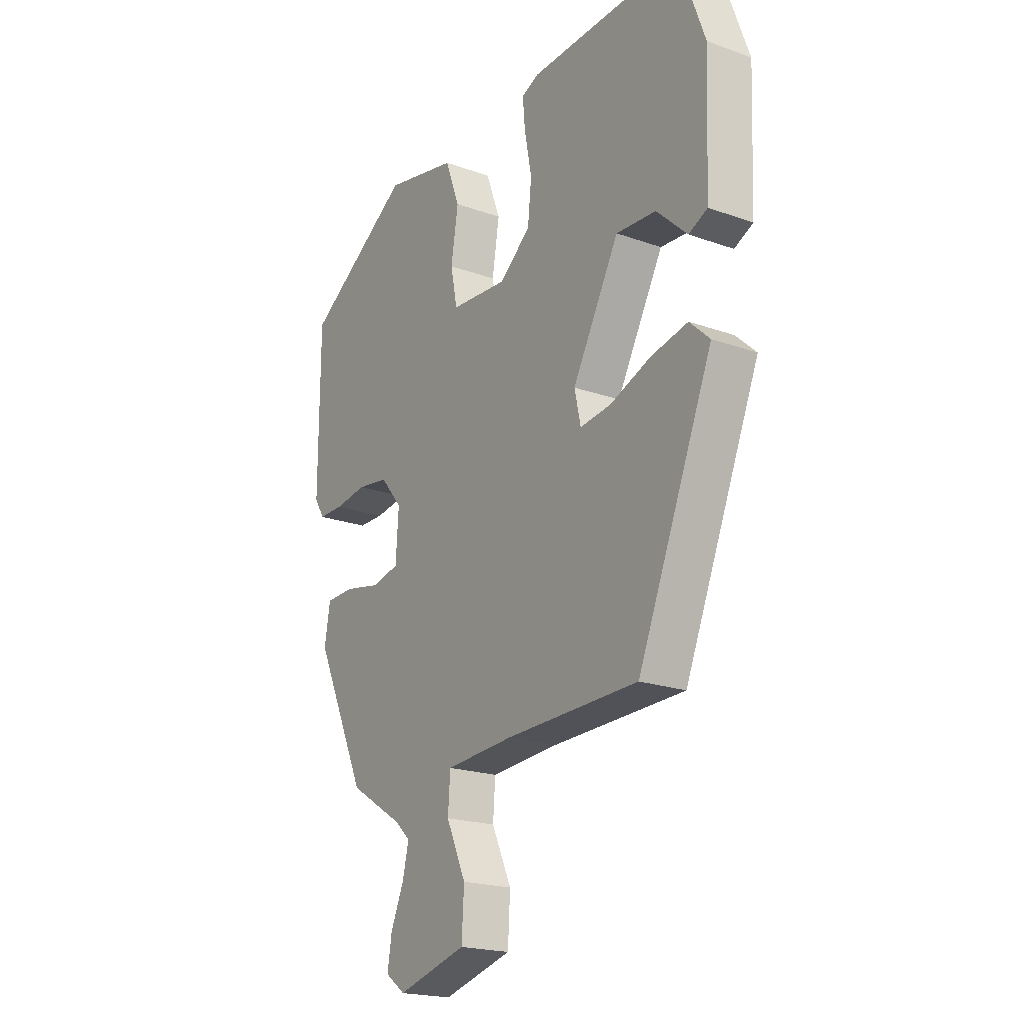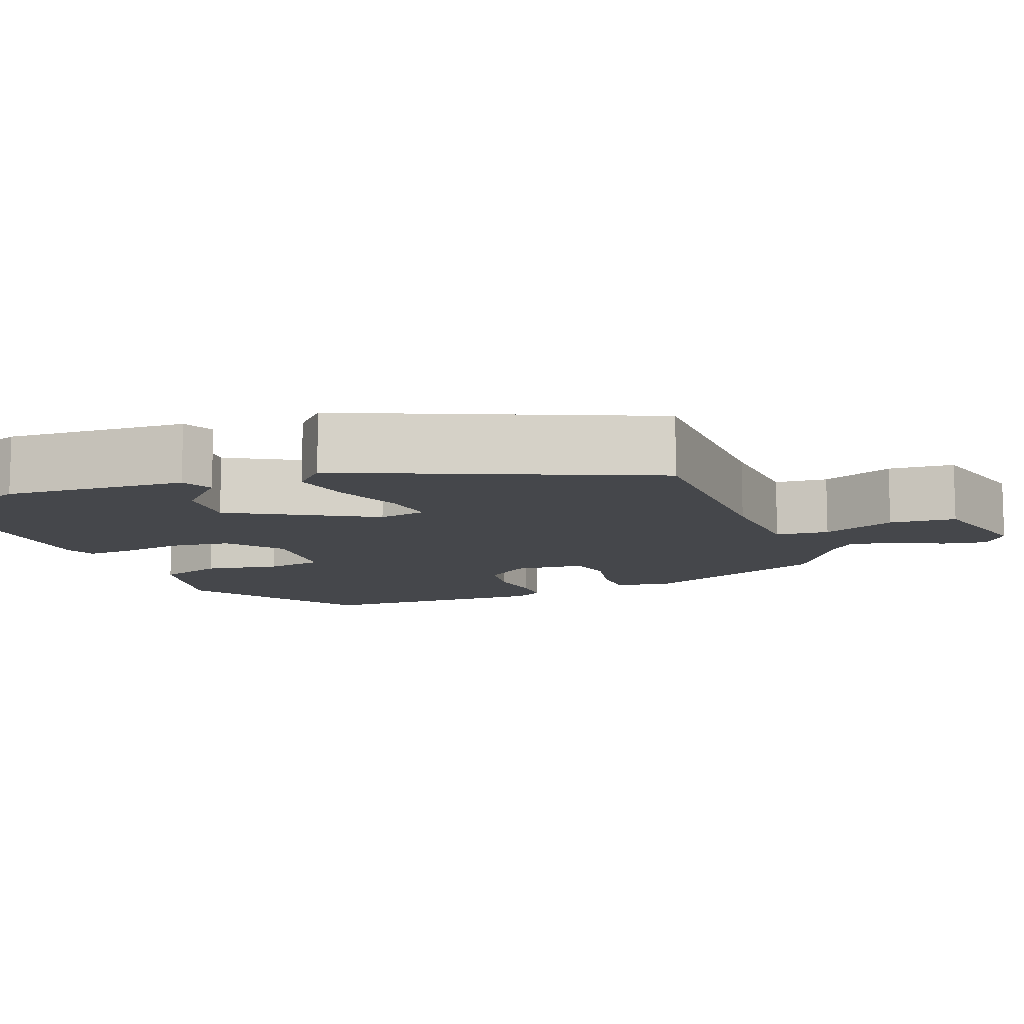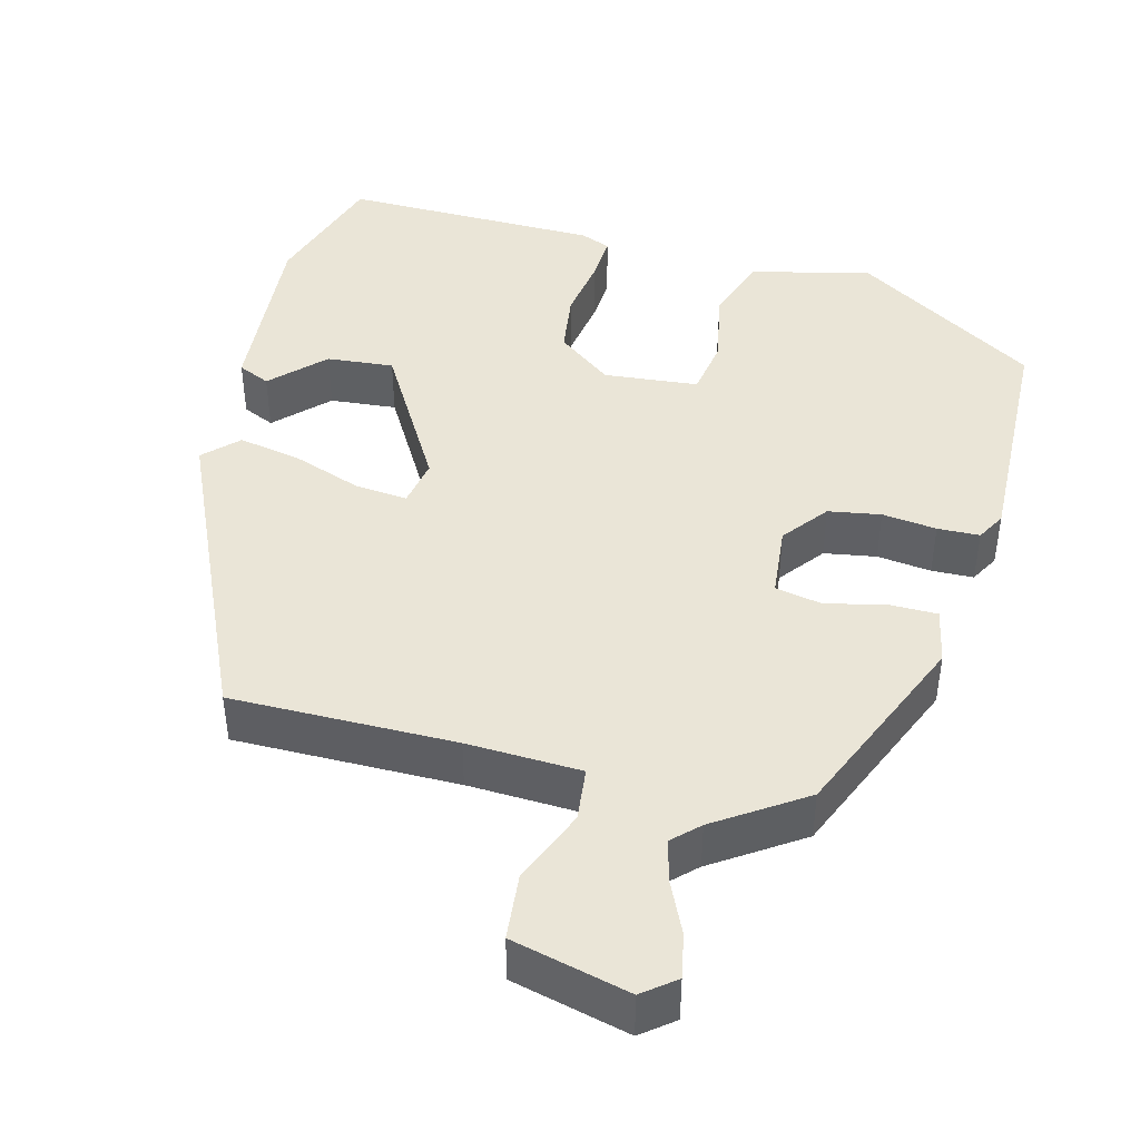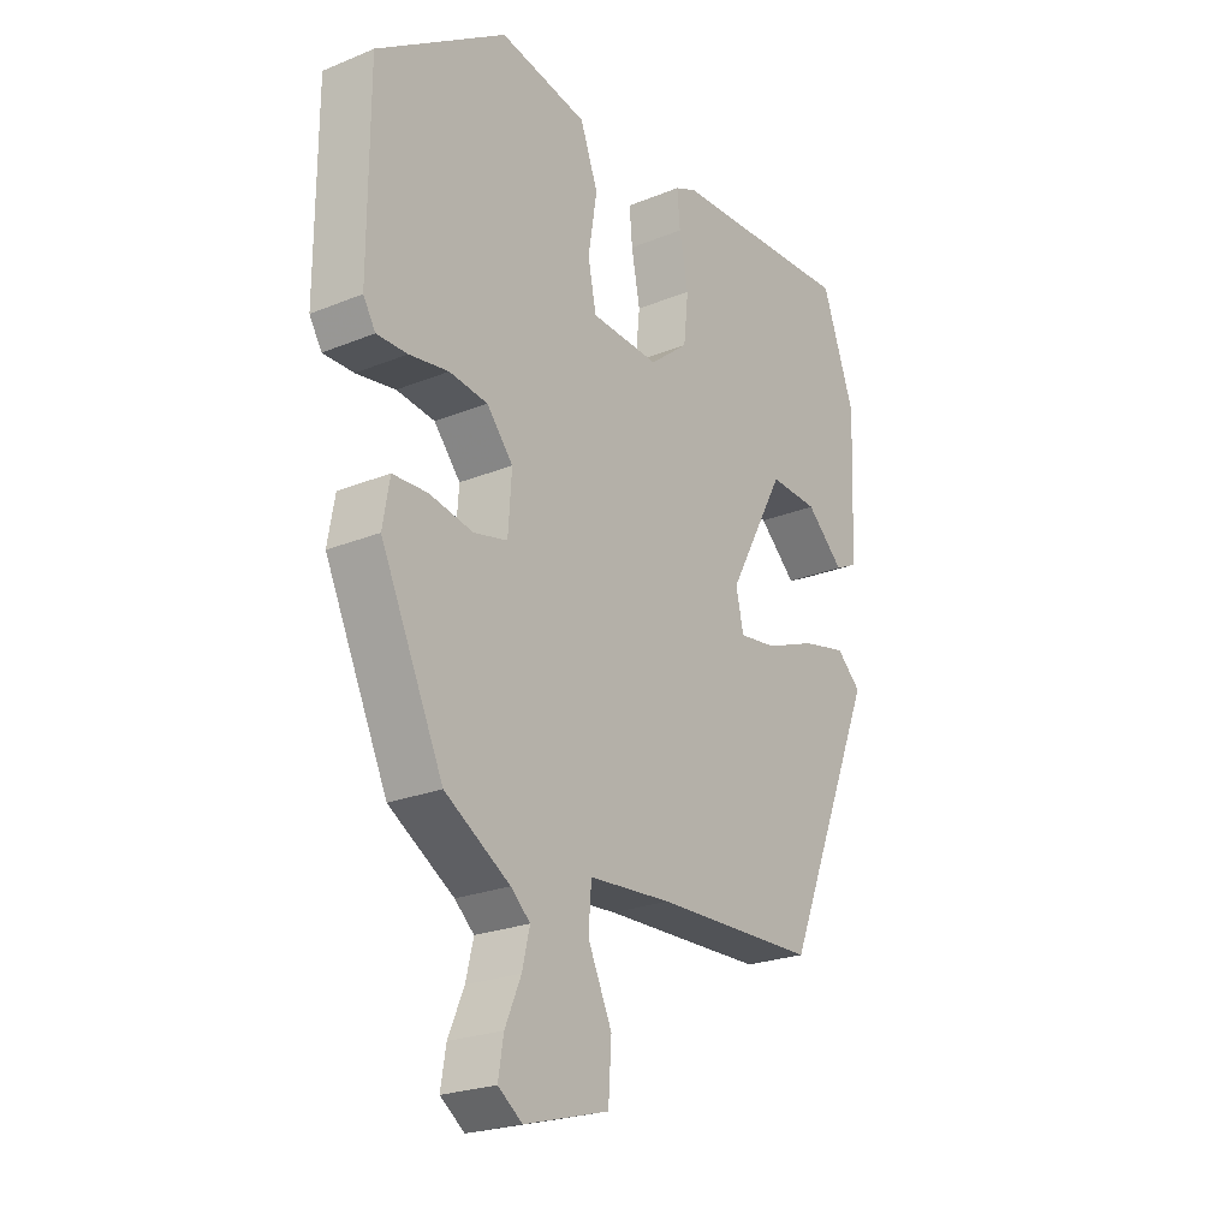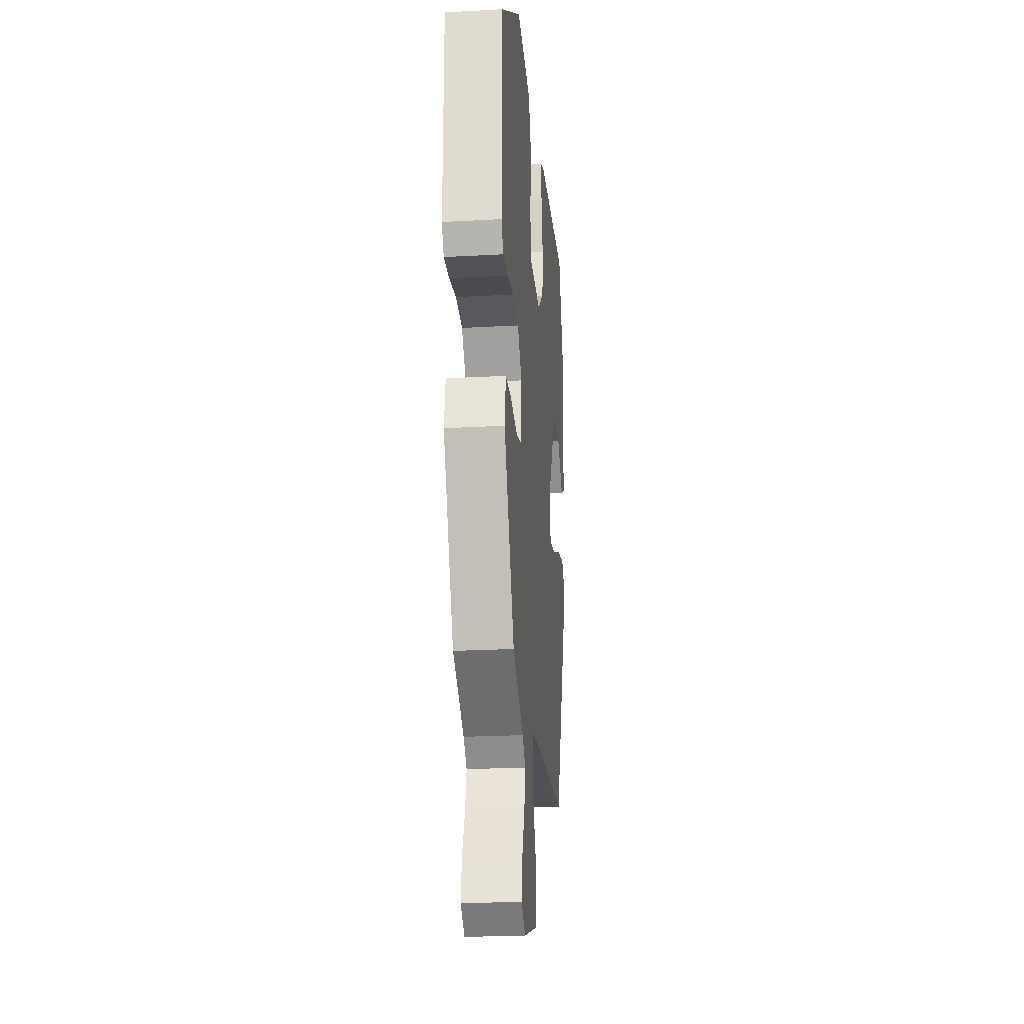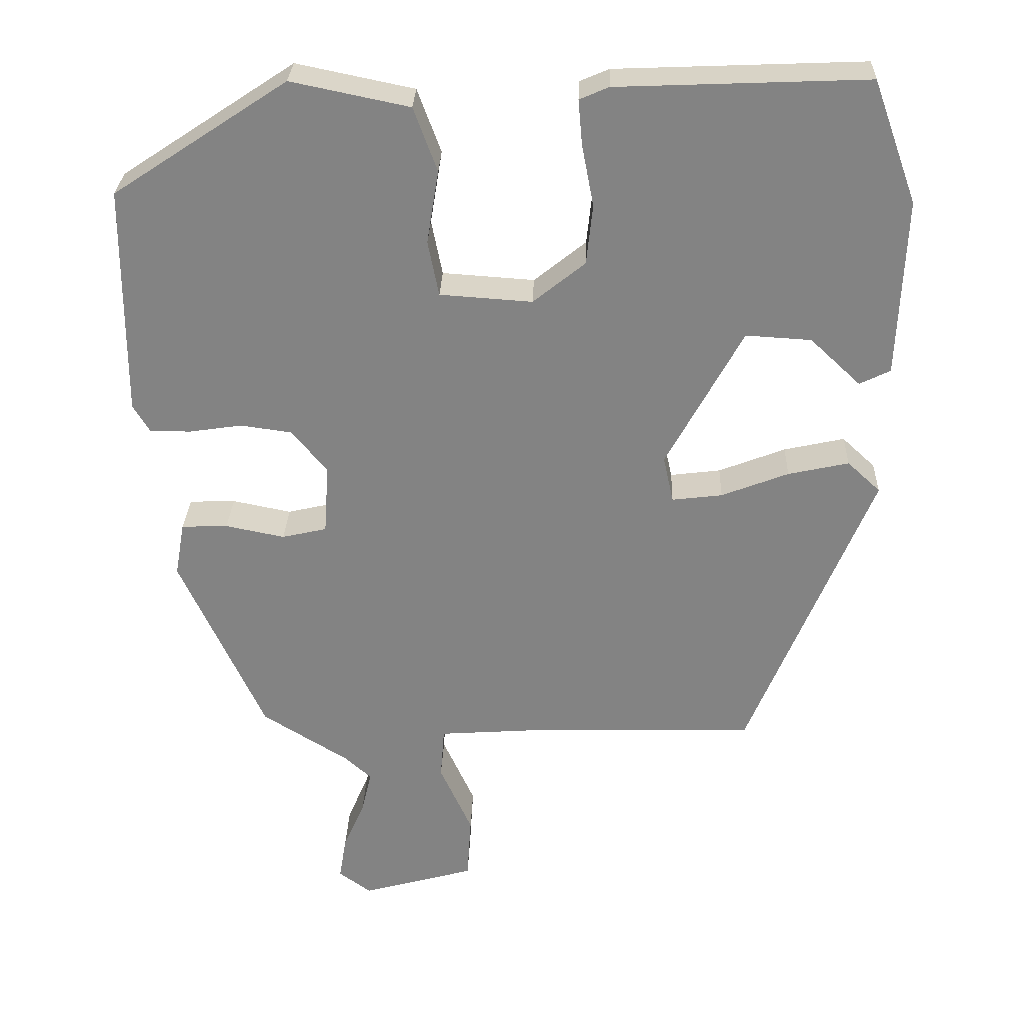
<metadata>
{"format":"obj","ext":"obj","renderer":"f3d","projection":"perspective","resolution":1024,"background":"white","views":[{"elev":-20.3,"azim":56.8,"up":"+Z"},{"elev":-10.6,"azim":110.1,"up":"+Y"},{"elev":44.3,"azim":-167.2,"up":"+Y"},{"elev":-23.3,"azim":-55.3,"up":"+Z"},{"elev":-22.5,"azim":-84.5,"up":"+Z"},{"elev":28.7,"azim":2.0,"up":"+Z"}]}
</metadata>
<code>
v 0.315 0.07 -0.446
v 0.038 0.07 -0.453
v -0.103 0.07 -0.463
v -0.108 0.07 -0.529
v -0.067 0.07 -0.619
v -0.072 0.07 -0.701
v -0.216 0.07 -0.741
v -0.257 0.07 -0.711
v -0.248 0.07 -0.656
v -0.221 0.07 -0.593
v -0.208 0.07 -0.539
v -0.241 0.07 -0.509
v -0.352 0.07 -0.44
v -0.459 0.07 -0.208
v -0.447 0.07 -0.139
v -0.388 0.07 -0.137
v -0.313 0.07 -0.152
v -0.256 0.07 -0.139
v -0.25 0.07 -0.05
v -0.295 0.07 0.004
v -0.36 0.07 0.013
v -0.427 0.07 0.003
v -0.479 0.07 0.003
v -0.5 0.07 0.038
v -0.499 0.07 0.33
v -0.278 0.07 0.476
v -0.128 0.07 0.445
v -0.098 0.07 0.364
v -0.113 0.07 0.271
v -0.099 0.07 0.201
v 0.018 0.07 0.193
v 0.084 0.07 0.246
v 0.092 0.07 0.322
v 0.077 0.07 0.4
v 0.072 0.07 0.457
v 0.109 0.07 0.473
v 0.426 0.07 0.486
v 0.482 0.07 0.331
v 0.473 0.07 0.105
v 0.434 0.07 0.086
v 0.37 0.07 0.146
v 0.287 0.07 0.151
v 0.19 0.07 -0.027
v 0.203 0.07 -0.086
v 0.267 0.07 -0.078
v 0.352 0.07 -0.045
v 0.429 0.07 -0.028
v 0.471 0.07 -0.067
v 0.315 0 -0.446
v 0.038 0 -0.453
v -0.103 0 -0.463
v -0.108 0 -0.529
v -0.067 0 -0.619
v -0.072 0 -0.701
v -0.216 0 -0.741
v -0.257 0 -0.711
v -0.248 0 -0.656
v -0.221 0 -0.593
v -0.208 0 -0.539
v -0.241 0 -0.509
v -0.352 0 -0.44
v -0.459 0 -0.208
v -0.447 0 -0.139
v -0.388 0 -0.137
v -0.313 0 -0.152
v -0.256 0 -0.139
v -0.25 0 -0.05
v -0.295 0 0.004
v -0.36 0 0.013
v -0.427 0 0.003
v -0.479 0 0.003
v -0.5 0 0.038
v -0.499 0 0.33
v -0.278 0 0.476
v -0.128 0 0.445
v -0.098 0 0.364
v -0.113 0 0.271
v -0.099 0 0.201
v 0.018 0 0.193
v 0.084 0 0.246
v 0.092 0 0.322
v 0.077 0 0.4
v 0.072 0 0.457
v 0.109 0 0.473
v 0.426 0 0.486
v 0.482 0 0.331
v 0.473 0 0.105
v 0.434 0 0.086
v 0.37 0 0.146
v 0.287 0 0.151
v 0.19 0 -0.027
v 0.203 0 -0.086
v 0.267 0 -0.078
v 0.352 0 -0.045
v 0.429 0 -0.028
v 0.471 0 -0.067
f 48 1 2
f 47 48 2
f 46 47 2
f 45 46 2
f 44 45 2 3
f 43 44 3
f 42 43 3
f 39 40 41
f 38 39 41
f 37 38 41
f 36 37 41
f 35 36 41
f 35 41 42
f 34 35 42
f 33 34 42
f 32 33 42
f 31 32 42 3
f 27 28 29
f 26 27 29
f 25 26 29
f 24 25 29
f 23 24 29
f 22 23 29
f 21 22 29
f 20 21 29 30
f 19 20 30 31
f 15 16 17
f 14 15 17
f 13 14 17
f 12 13 17
f 11 12 17 18
f 8 9 10
f 7 8 10
f 6 7 10
f 5 6 10
f 4 5 10
f 3 4 10 11
f 18 19 31
f 11 18 31
f 3 11 31
f 50 49 96
f 50 96 95
f 50 95 94
f 50 94 93
f 51 50 93 92
f 51 92 91
f 51 91 90
f 89 88 87
f 89 87 86
f 89 86 85
f 89 85 84
f 89 84 83
f 90 89 83
f 90 83 82
f 90 82 81
f 90 81 80
f 51 90 80 79
f 77 76 75
f 77 75 74
f 77 74 73
f 77 73 72
f 77 72 71
f 77 71 70
f 77 70 69
f 78 77 69 68
f 79 78 68 67
f 65 64 63
f 65 63 62
f 65 62 61
f 65 61 60
f 66 65 60 59
f 58 57 56
f 58 56 55
f 58 55 54
f 58 54 53
f 58 53 52
f 59 58 52 51
f 79 67 66
f 79 66 59
f 79 59 51
f 1 49 50 2
f 2 50 51 3
f 3 51 52 4
f 4 52 53 5
f 5 53 54 6
f 6 54 55 7
f 7 55 56 8
f 8 56 57 9
f 9 57 58 10
f 10 58 59 11
f 11 59 60 12
f 12 60 61 13
f 13 61 62 14
f 14 62 63 15
f 15 63 64 16
f 16 64 65 17
f 17 65 66 18
f 18 66 67 19
f 19 67 68 20
f 20 68 69 21
f 21 69 70 22
f 22 70 71 23
f 23 71 72 24
f 24 72 73 25
f 25 73 74 26
f 26 74 75 27
f 27 75 76 28
f 28 76 77 29
f 29 77 78 30
f 30 78 79 31
f 31 79 80 32
f 32 80 81 33
f 33 81 82 34
f 34 82 83 35
f 35 83 84 36
f 36 84 85 37
f 37 85 86 38
f 38 86 87 39
f 39 87 88 40
f 40 88 89 41
f 41 89 90 42
f 42 90 91 43
f 43 91 92 44
f 44 92 93 45
f 45 93 94 46
f 46 94 95 47
f 47 95 96 48
f 48 96 49 1

</code>
